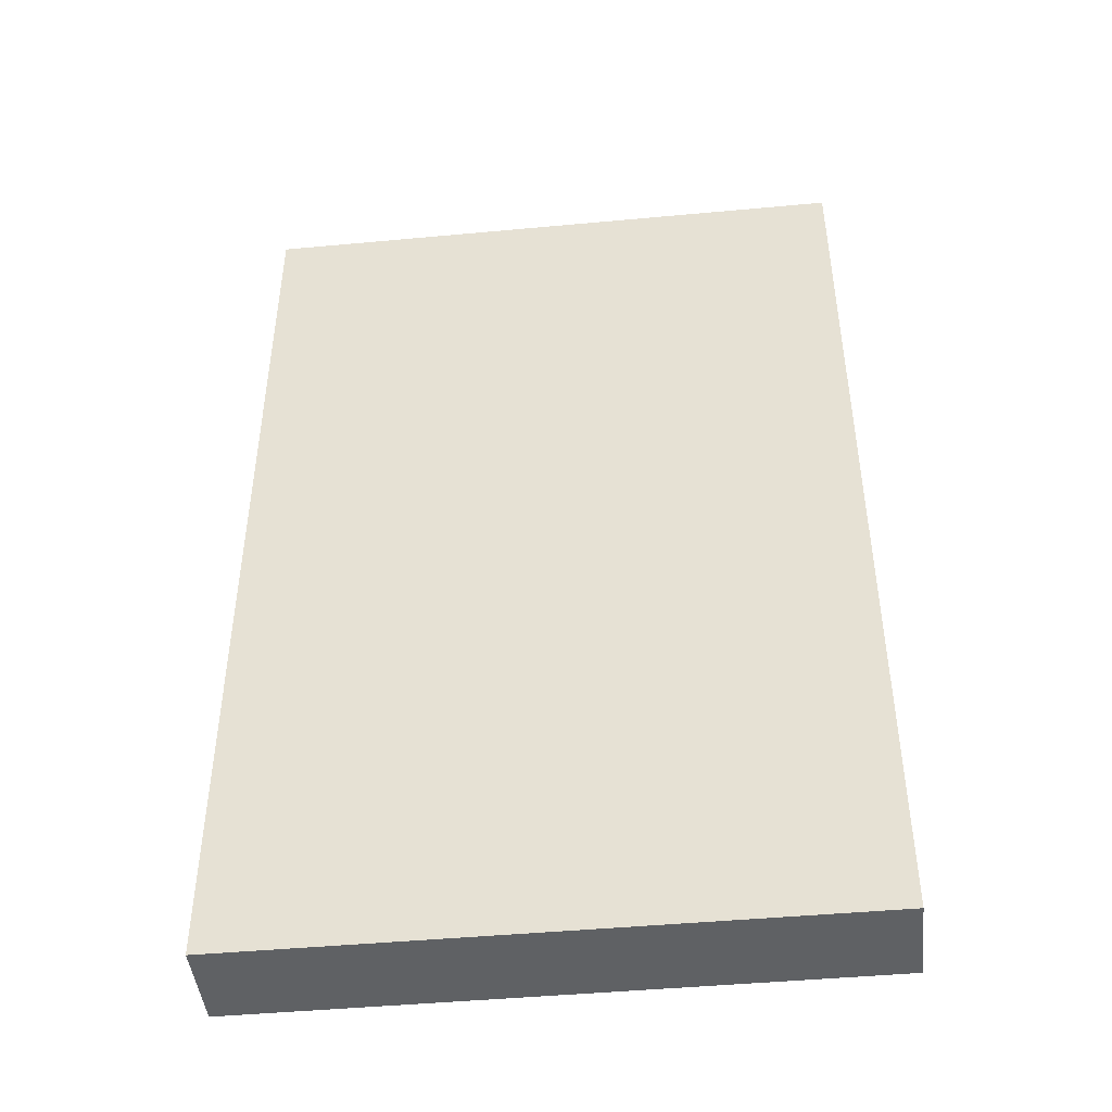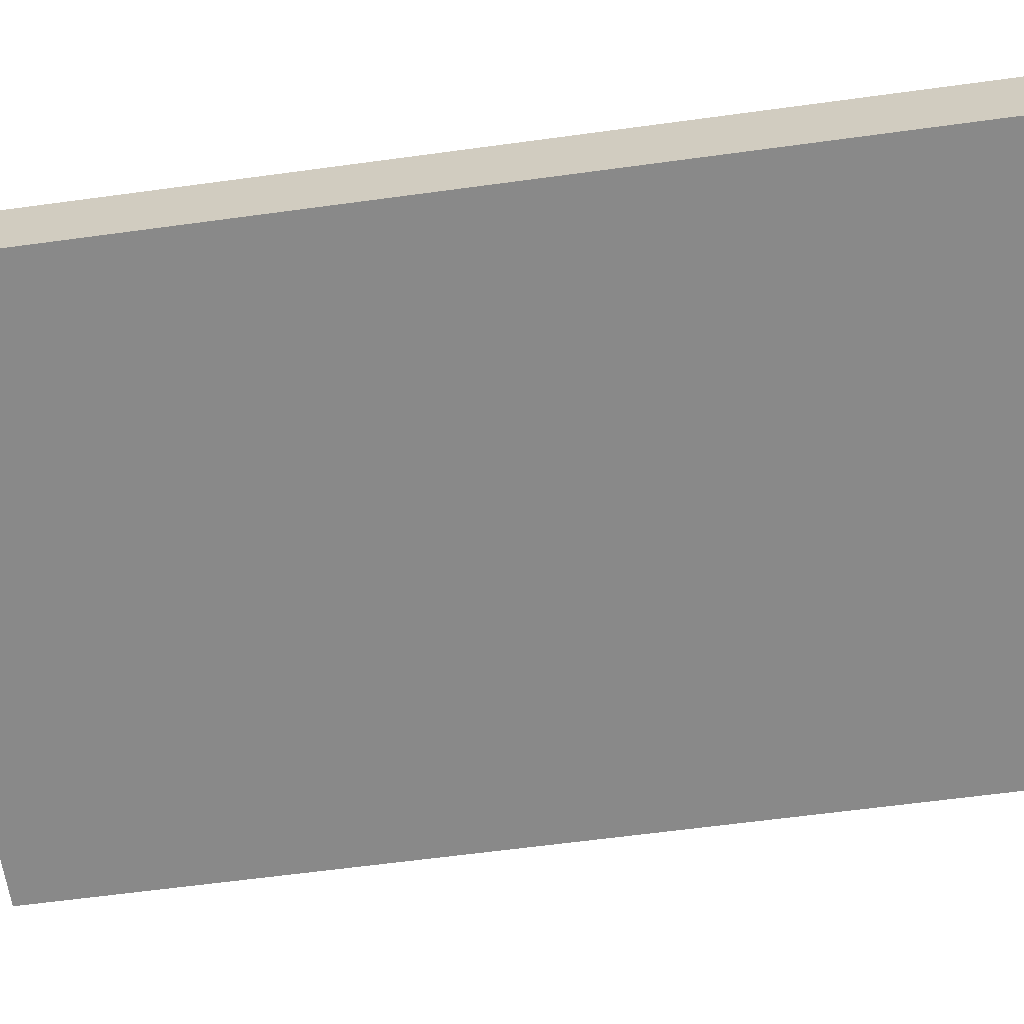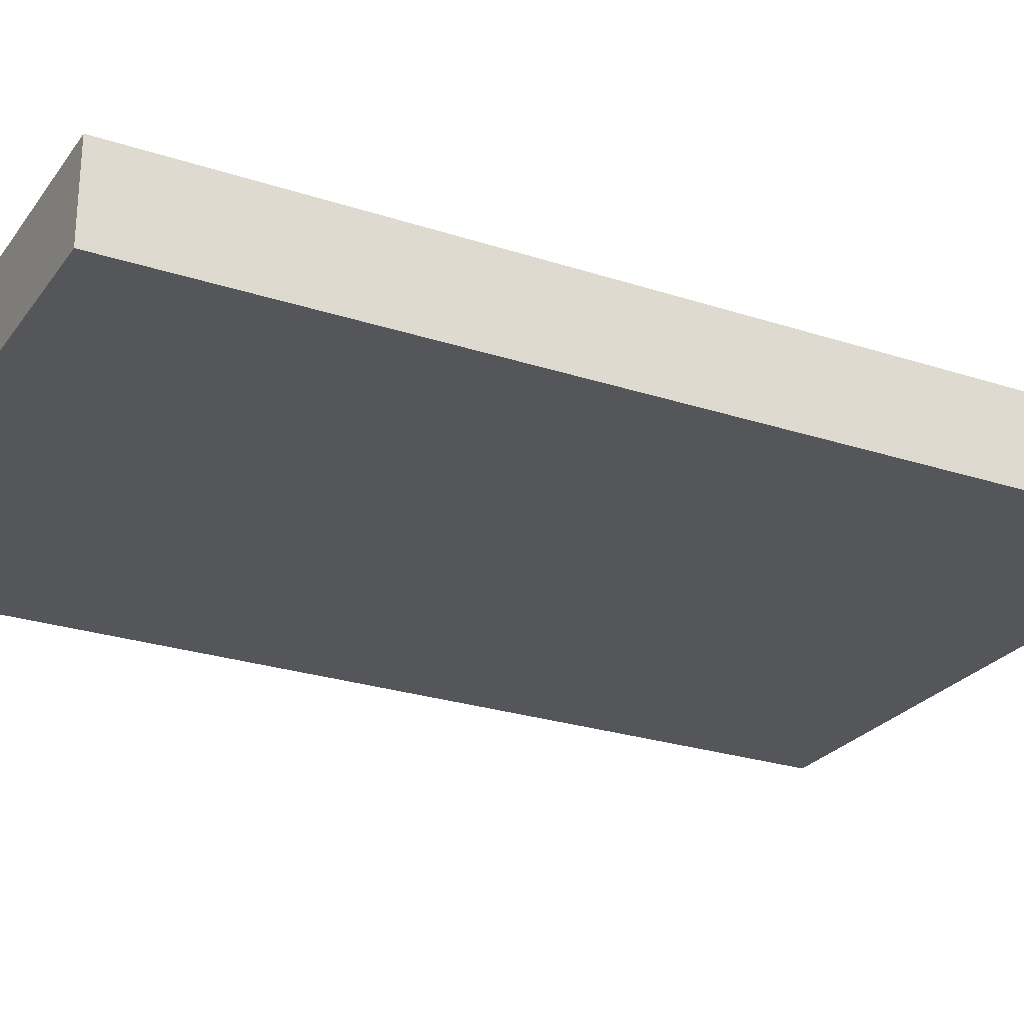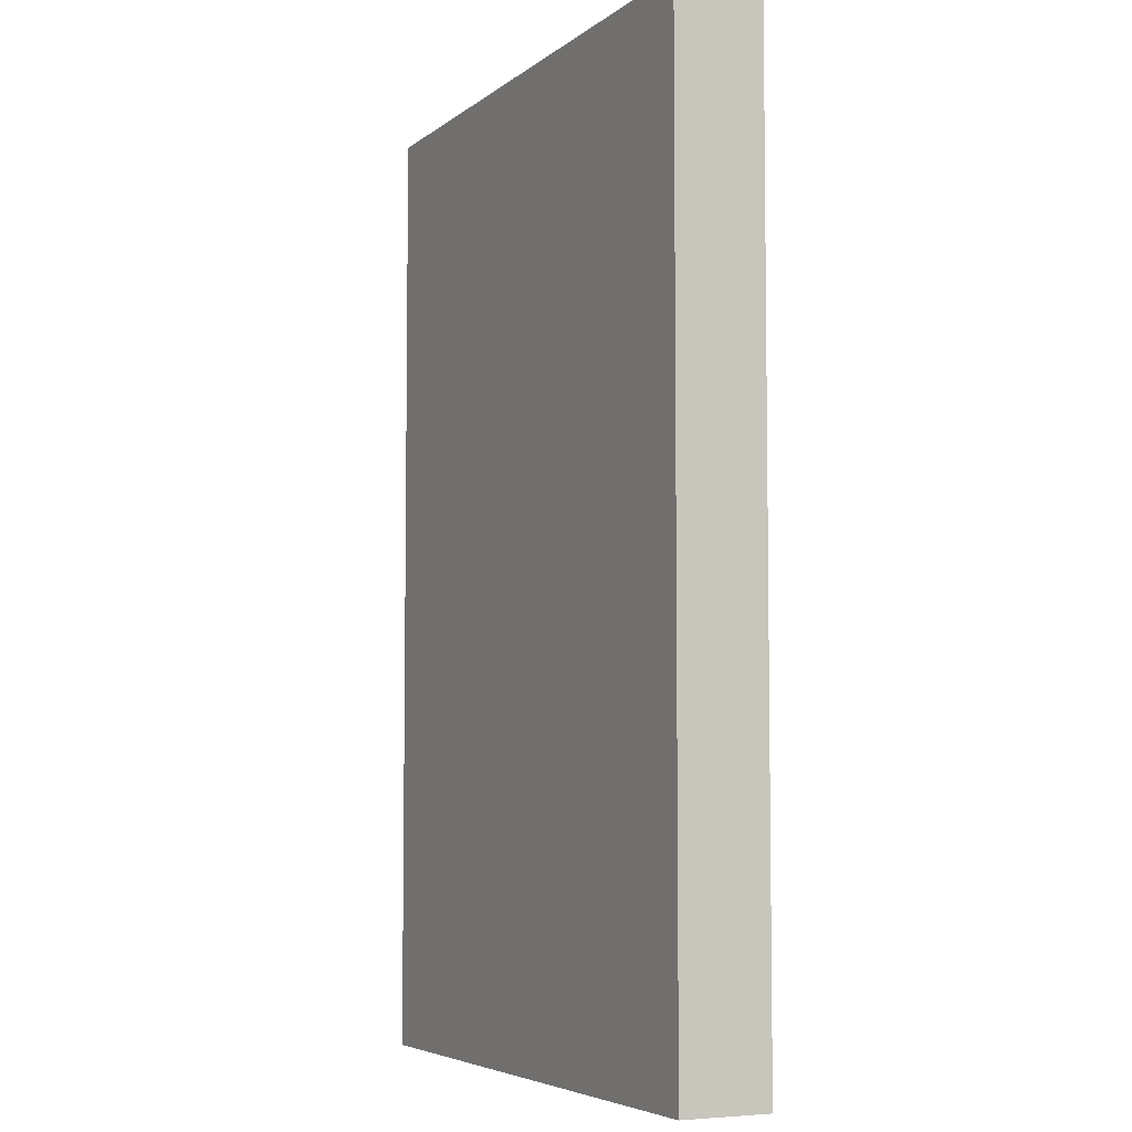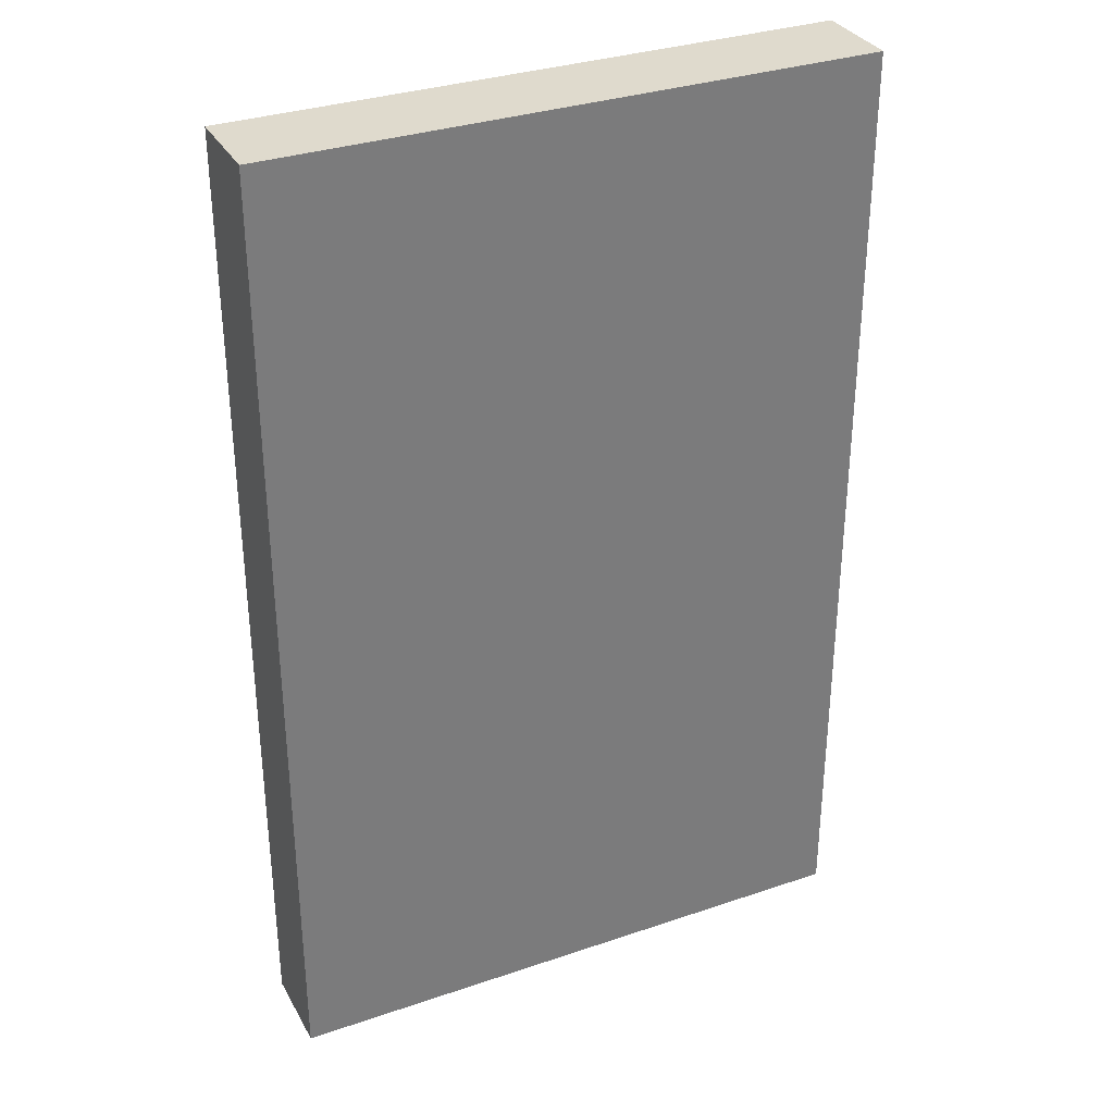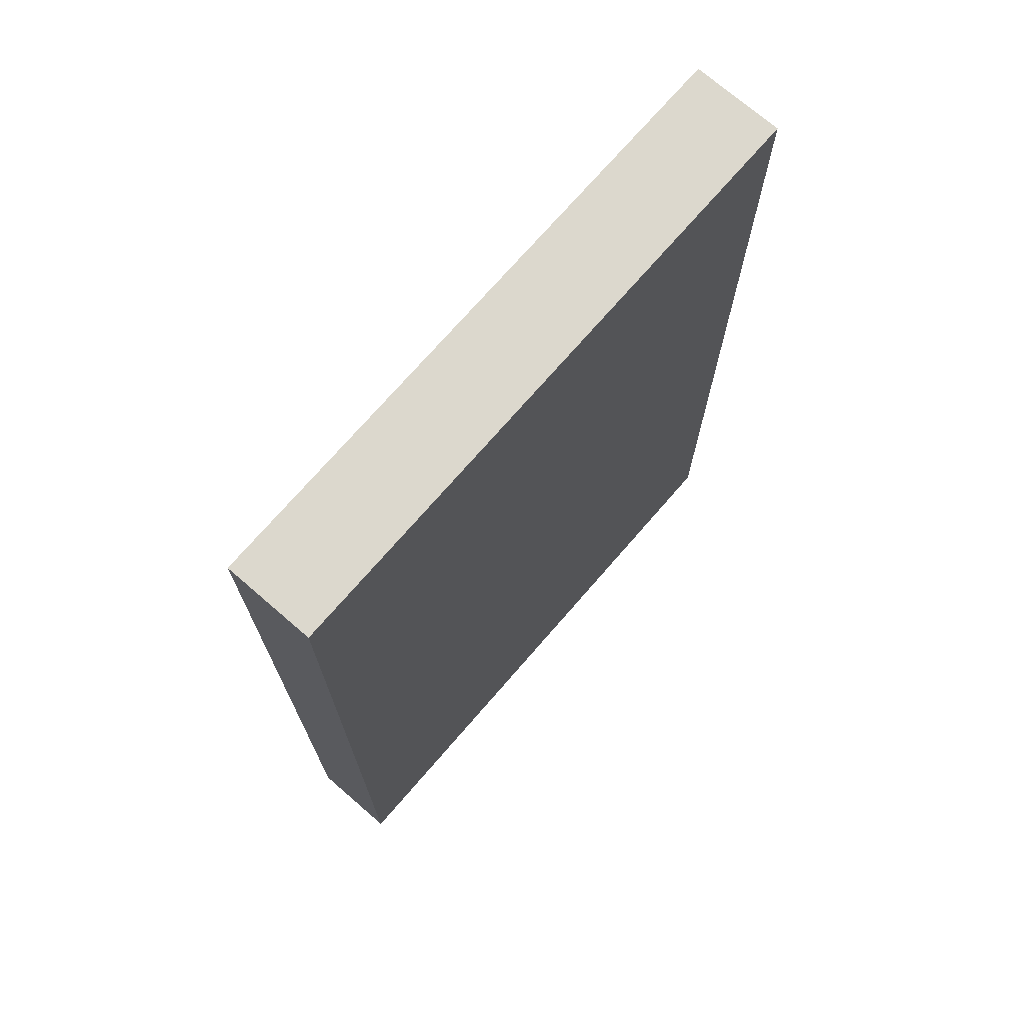
<metadata>
{"format":"obj","ext":"obj","renderer":"f3d","projection":"perspective","resolution":1024,"background":"white","views":[{"elev":-45.6,"azim":-173.9,"up":"+Z"},{"elev":-63.1,"azim":-82.2,"up":"+Y"},{"elev":-25.7,"azim":-117.7,"up":"+Y"},{"elev":-5.4,"azim":-116.0,"up":"+Z"},{"elev":32.9,"azim":154.8,"up":"+Z"},{"elev":72.6,"azim":-49.1,"up":"+Z"}]}
</metadata>
<code>
o Cube.001
v 1.354 0.4026 -2.165
v 1.354 0.001784 -2.165
v -1.354 0.001784 -2.165
v -1.354 0.4026 -2.165
v 1.354 0.4026 2.165
v -1.354 0.4026 2.165
v -1.354 0.001784 2.165
v 1.354 0.001783 2.165
f 2 4 1
f 6 8 5
f 5 2 1
f 8 3 2
f 7 4 3
f 5 4 6
f 2 3 4
f 6 7 8
f 5 8 2
f 8 7 3
f 7 6 4
f 5 1 4

</code>
